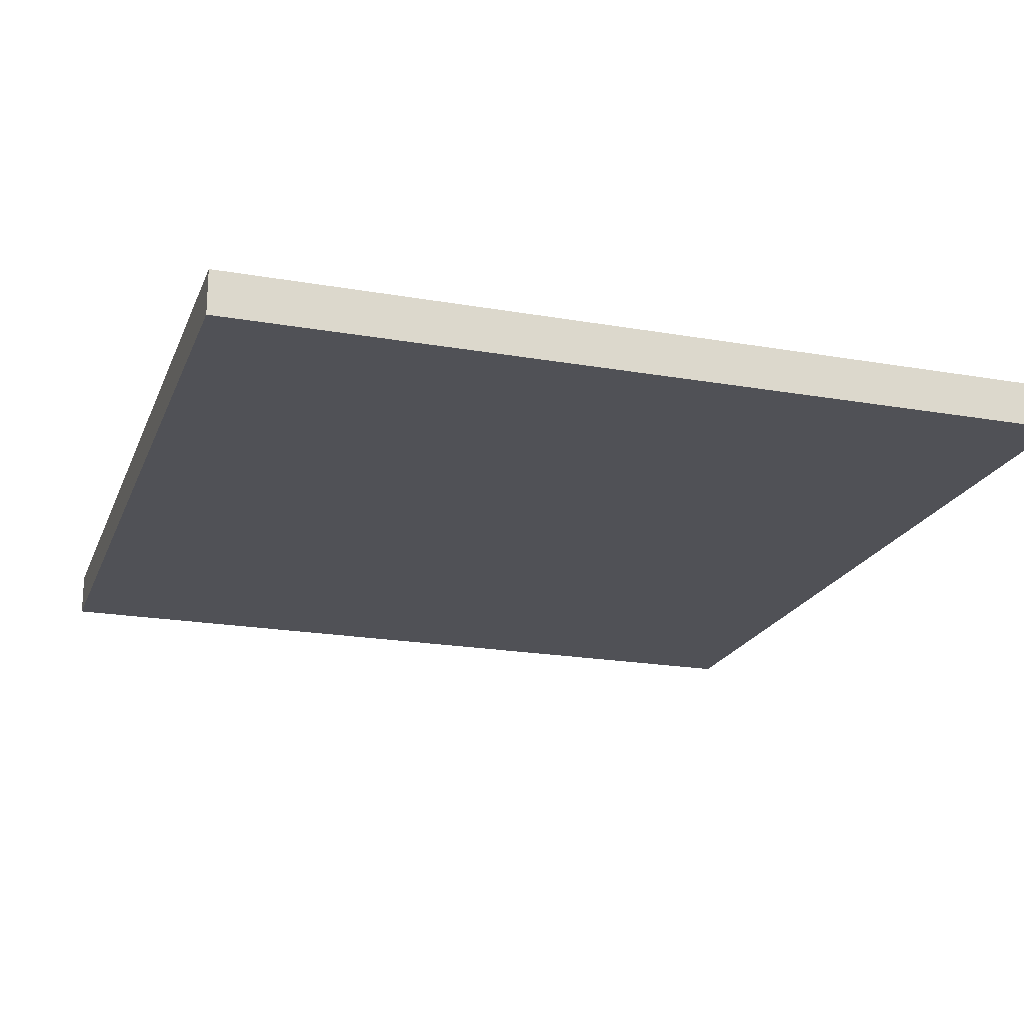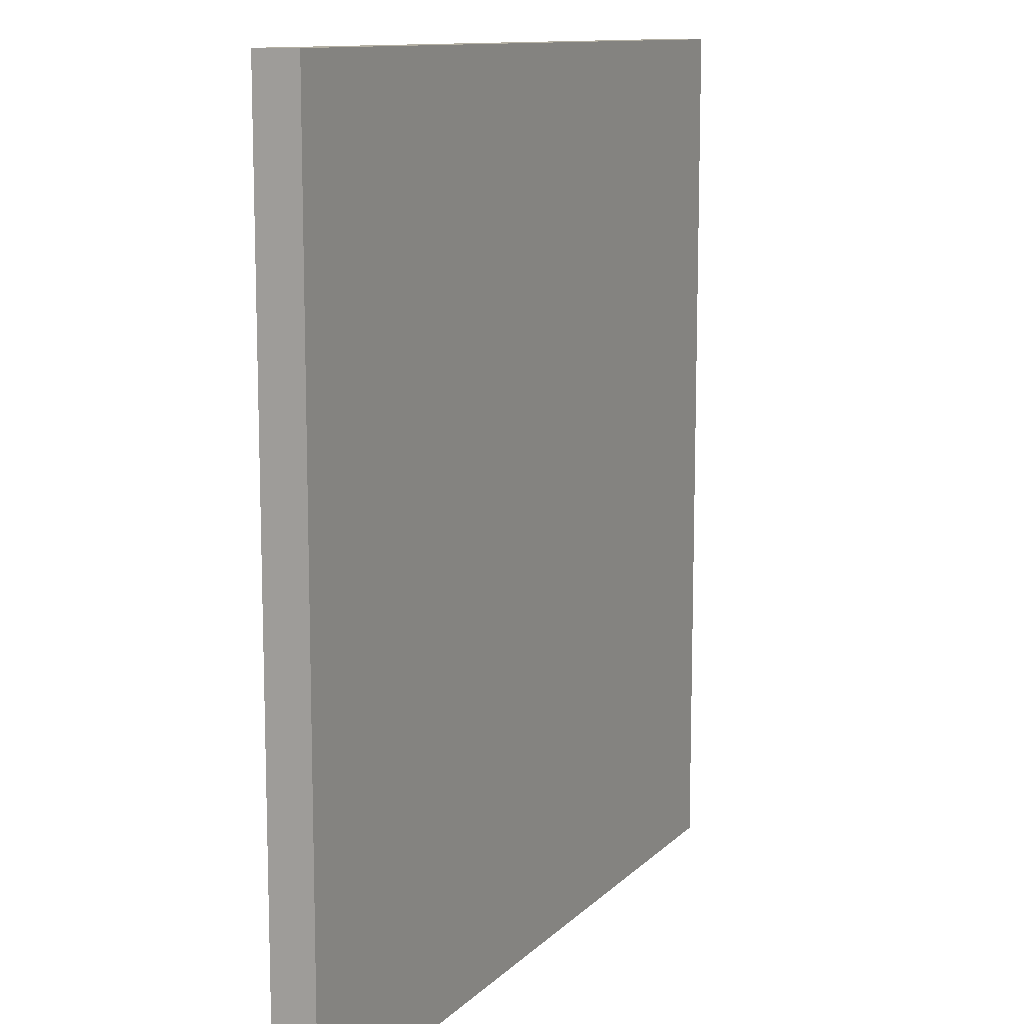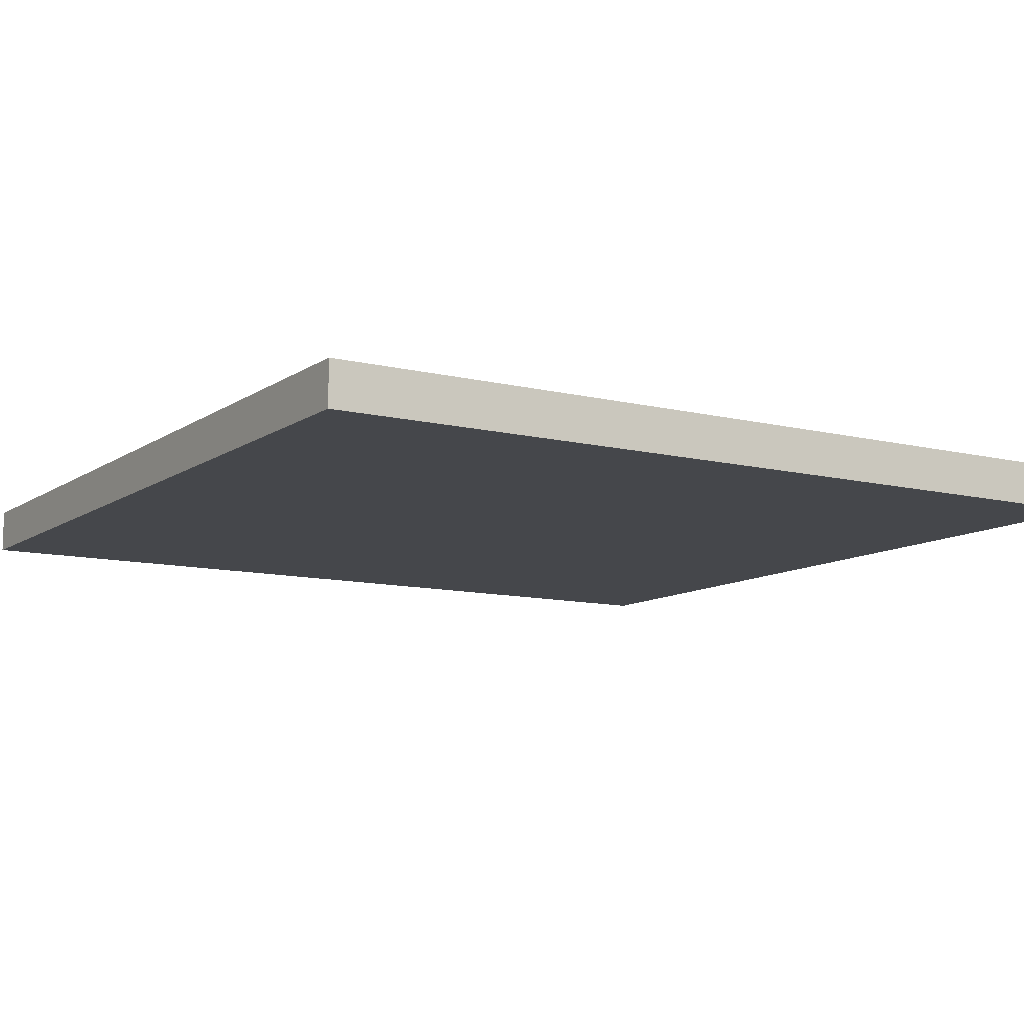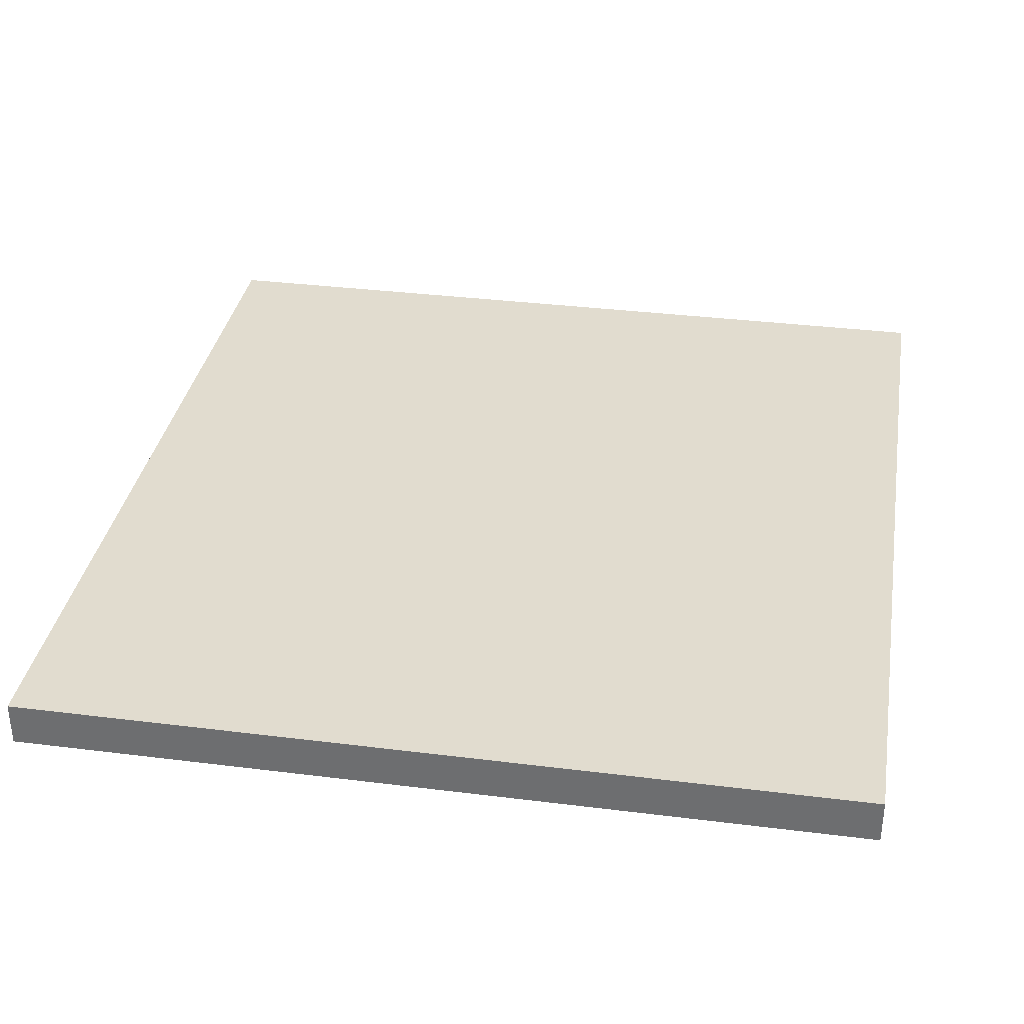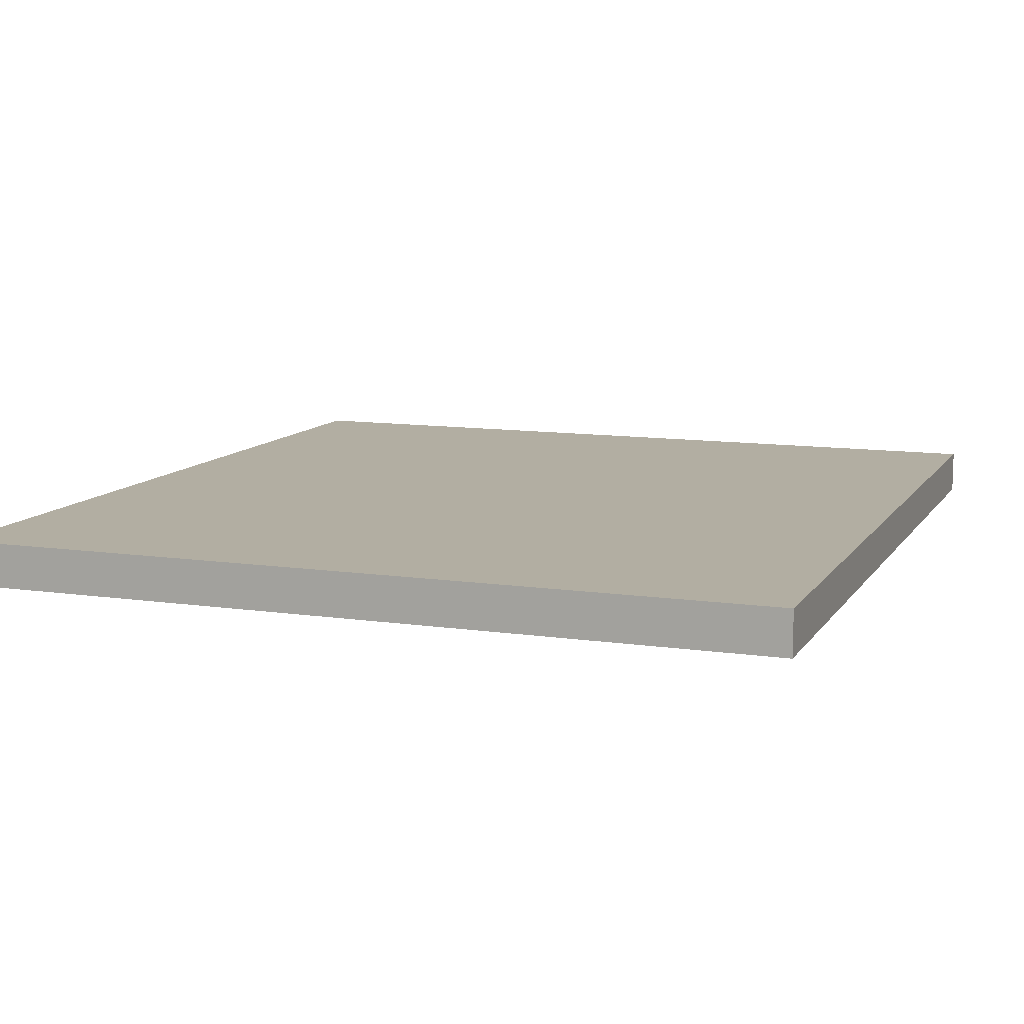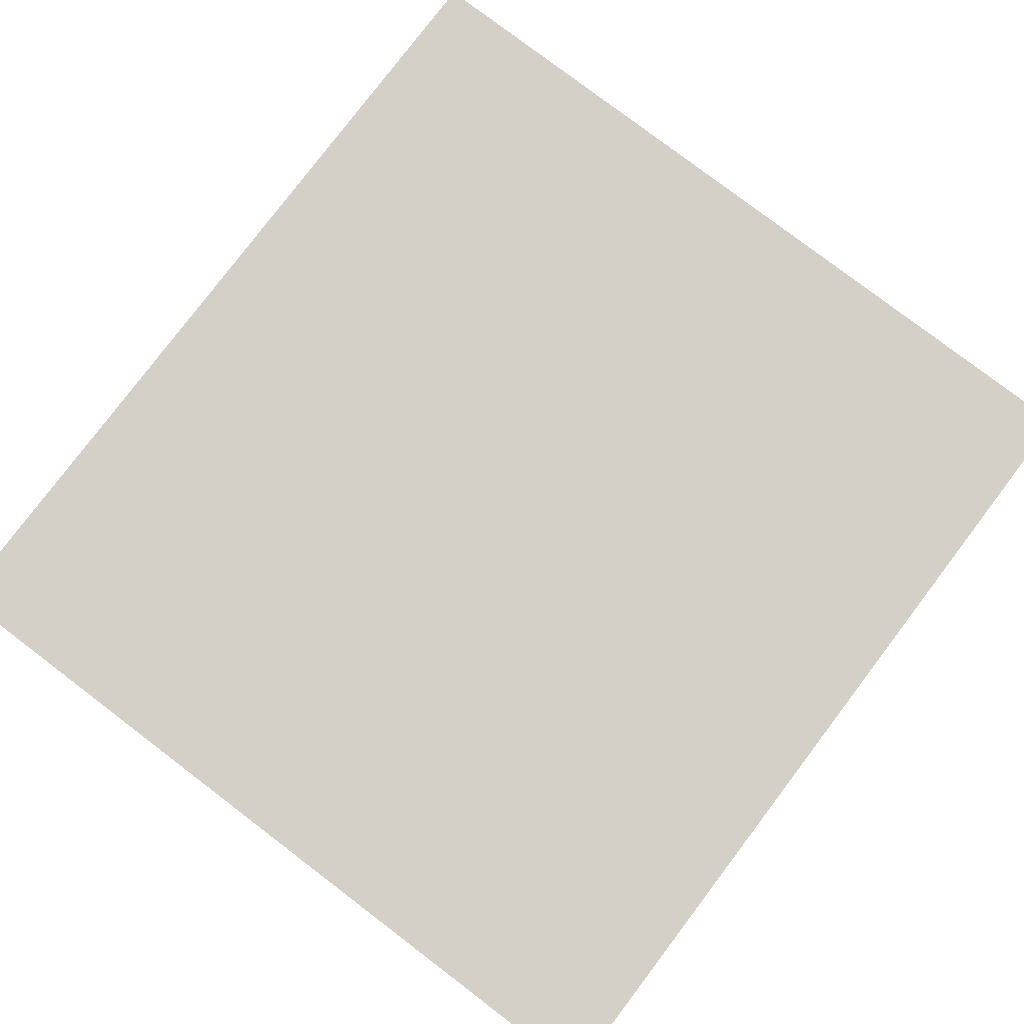
<metadata>
{"format":"obj","ext":"obj","renderer":"f3d","projection":"perspective","resolution":1024,"background":"white","views":[{"elev":-20.5,"azim":162.3,"up":"+Y"},{"elev":11.4,"azim":-64.2,"up":"+Z"},{"elev":-10.6,"azim":-121.8,"up":"+Y"},{"elev":34.3,"azim":9.6,"up":"+Y"},{"elev":10.7,"azim":-159.7,"up":"+Y"},{"elev":79.9,"azim":-142.8,"up":"+Y"}]}
</metadata>
<code>
o
v 19.9 0 0.2
v 19.9 0 -1.8
v 19.9 0.1 0.2
v 19.9 0.1 -1.8
v 21.8 0 0.2
v 21.8 0 -0.5
v 21.8 0 -0.7
v 21.8 0 -1.8
v 21.8 0.1 0.2
v 21.8 0.1 -0.5
v 21.8 0.1 -0.7
v 21.8 0.1 -1.8
v 19.9 0 0.2
v 19.9 0.1 0.2
v 20.8 0 0.2
v 20.8 0.1 0.2
v 20.9 0 0.2
v 20.9 0.1 0.2
v 21.8 0 0.2
v 21.8 0.1 0.2
v 19.9 0 -1.8
v 19.9 0.1 -1.8
v 21.8 0 -1.8
v 21.8 0.1 -1.8
v 19.9 0 0.2
v 20.8 0 0.2
v 20.9 0 0.2
v 21.8 0 0.2
v 20.9 0 -0.5
v 21.8 0 -0.5
v 20.8 0 -0.7
v 21.8 0 -0.7
v 20 0 -0.9
v 20.1 0 -0.9
v 20.2 0 -0.9
v 20.3 0 -0.9
v 20.4 0 -0.9
v 20.5 0 -0.9
v 20.6 0 -0.9
v 20.7 0 -0.9
v 20.8 0 -0.9
v 20.9 0 -0.9
v 21 0 -0.9
v 21.1 0 -0.9
v 21.2 0 -0.9
v 21.3 0 -0.9
v 21.4 0 -0.9
v 21.5 0 -0.9
v 21.6 0 -0.9
v 21.7 0 -0.9
v 20 0 -1.7
v 20.1 0 -1.7
v 20.2 0 -1.7
v 20.3 0 -1.7
v 20.4 0 -1.7
v 20.5 0 -1.7
v 20.6 0 -1.7
v 20.7 0 -1.7
v 20.8 0 -1.7
v 20.9 0 -1.7
v 21 0 -1.7
v 21.1 0 -1.7
v 21.2 0 -1.7
v 21.3 0 -1.7
v 21.4 0 -1.7
v 21.5 0 -1.7
v 21.6 0 -1.7
v 21.7 0 -1.7
v 19.9 0 -1.8
v 21.8 0 -1.8
v 19.9 0.1 0.2
v 20.8 0.1 0.2
v 20.9 0.1 0.2
v 21.8 0.1 0.2
v 20.9 0.1 -0.5
v 21.8 0.1 -0.5
v 20.8 0.1 -0.7
v 21.8 0.1 -0.7
v 20 0.1 -0.9
v 20.1 0.1 -0.9
v 20.2 0.1 -0.9
v 20.3 0.1 -0.9
v 20.4 0.1 -0.9
v 20.5 0.1 -0.9
v 20.6 0.1 -0.9
v 20.7 0.1 -0.9
v 20.8 0.1 -0.9
v 20.9 0.1 -0.9
v 21 0.1 -0.9
v 21.1 0.1 -0.9
v 21.2 0.1 -0.9
v 21.3 0.1 -0.9
v 21.4 0.1 -0.9
v 21.5 0.1 -0.9
v 21.6 0.1 -0.9
v 21.7 0.1 -0.9
v 20 0.1 -1.7
v 20.1 0.1 -1.7
v 20.2 0.1 -1.7
v 20.3 0.1 -1.7
v 20.4 0.1 -1.7
v 20.5 0.1 -1.7
v 20.6 0.1 -1.7
v 20.7 0.1 -1.7
v 20.8 0.1 -1.7
v 20.9 0.1 -1.7
v 21 0.1 -1.7
v 21.1 0.1 -1.7
v 21.2 0.1 -1.7
v 21.3 0.1 -1.7
v 21.4 0.1 -1.7
v 21.5 0.1 -1.7
v 21.6 0.1 -1.7
v 21.7 0.1 -1.7
v 19.9 0.1 -1.8
v 21.8 0.1 -1.8
f 3 2 1
f 4 2 3
f 5 6 9
f 6 7 10
f 9 6 10
f 7 8 11
f 10 7 11
f 11 8 12
f 15 14 13
f 16 14 15
f 17 16 15
f 18 16 17
f 19 18 17
f 20 18 19
f 21 22 23
f 23 22 24
f 29 27 26
f 29 28 27
f 30 28 29
f 31 26 25
f 31 29 26
f 31 30 29
f 32 30 31
f 33 31 25
f 33 32 31
f 34 32 33
f 35 32 34
f 36 32 35
f 37 32 36
f 38 32 37
f 39 32 38
f 40 32 39
f 41 32 40
f 42 32 41
f 43 32 42
f 44 32 43
f 45 32 44
f 46 32 45
f 47 32 46
f 48 32 47
f 49 32 48
f 50 32 49
f 51 33 25
f 51 34 33
f 52 35 34
f 52 34 51
f 53 36 35
f 53 35 52
f 54 37 36
f 54 36 53
f 55 38 37
f 55 37 54
f 56 39 38
f 56 38 55
f 57 40 39
f 57 39 56
f 58 41 40
f 58 40 57
f 59 42 41
f 59 41 58
f 60 43 42
f 60 42 59
f 61 44 43
f 61 43 60
f 62 45 44
f 62 44 61
f 63 46 45
f 63 45 62
f 64 47 46
f 64 46 63
f 65 48 47
f 65 47 64
f 66 49 48
f 66 48 65
f 67 50 49
f 67 49 66
f 68 32 50
f 68 50 67
f 69 67 66
f 69 66 65
f 69 68 67
f 69 65 64
f 69 64 63
f 69 63 62
f 69 62 61
f 69 61 60
f 69 60 59
f 69 59 58
f 69 58 57
f 69 57 56
f 69 56 55
f 69 55 54
f 69 54 53
f 69 53 52
f 69 52 51
f 69 51 25
f 70 32 68
f 70 68 69
f 72 73 75
f 73 74 75
f 75 74 76
f 71 72 77
f 72 75 77
f 75 76 77
f 77 76 78
f 71 77 79
f 77 78 79
f 79 78 80
f 80 78 81
f 81 78 82
f 82 78 83
f 83 78 84
f 84 78 85
f 85 78 86
f 86 78 87
f 87 78 88
f 88 78 89
f 89 78 90
f 90 78 91
f 91 78 92
f 92 78 93
f 93 78 94
f 94 78 95
f 95 78 96
f 71 79 97
f 79 80 97
f 80 81 98
f 97 80 98
f 81 82 99
f 98 81 99
f 82 83 100
f 99 82 100
f 83 84 101
f 100 83 101
f 84 85 102
f 101 84 102
f 85 86 103
f 102 85 103
f 86 87 104
f 103 86 104
f 87 88 105
f 104 87 105
f 88 89 106
f 105 88 106
f 89 90 107
f 106 89 107
f 90 91 108
f 107 90 108
f 91 92 109
f 108 91 109
f 92 93 110
f 109 92 110
f 93 94 111
f 110 93 111
f 94 95 112
f 111 94 112
f 95 96 113
f 112 95 113
f 96 78 114
f 113 96 114
f 112 113 115
f 111 112 115
f 113 114 115
f 110 111 115
f 109 110 115
f 108 109 115
f 107 108 115
f 106 107 115
f 105 106 115
f 104 105 115
f 103 104 115
f 102 103 115
f 101 102 115
f 100 101 115
f 99 100 115
f 98 99 115
f 97 98 115
f 71 97 115
f 114 78 116
f 115 114 116

</code>
